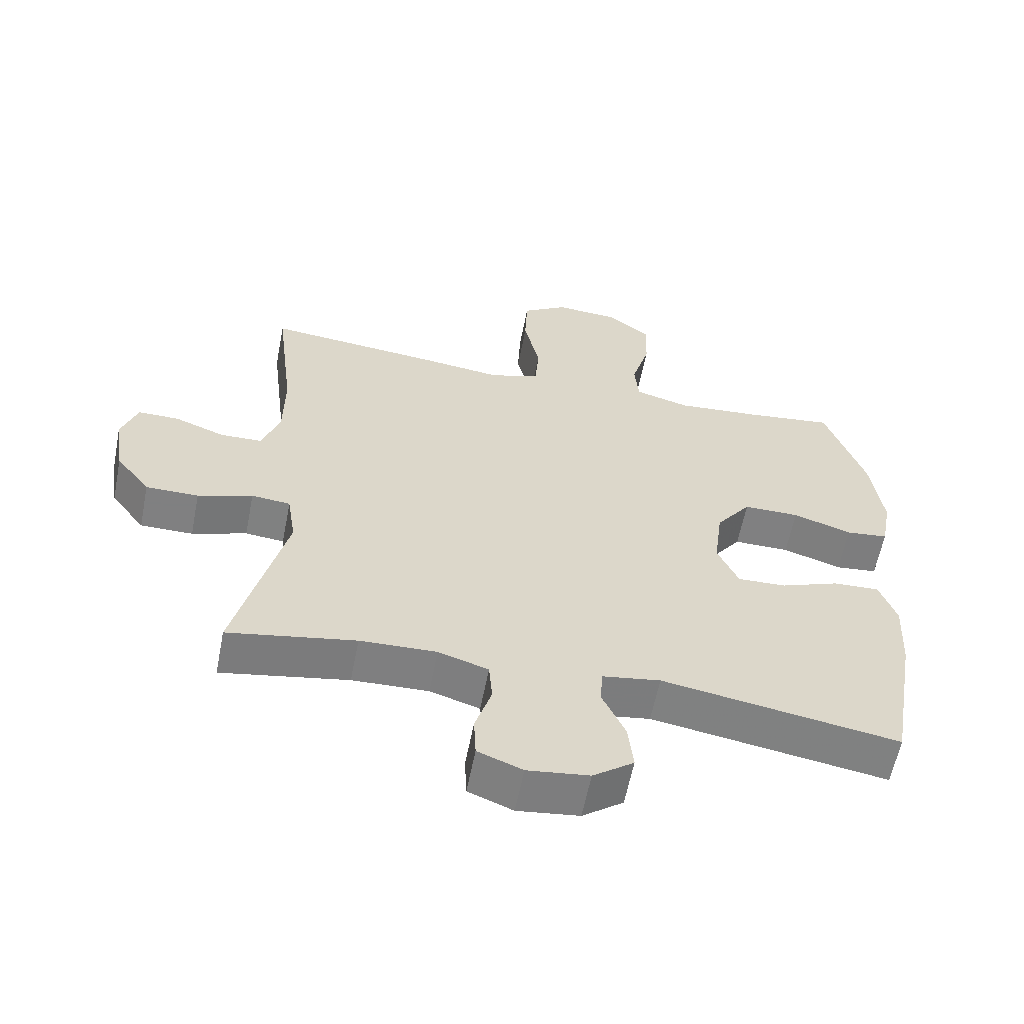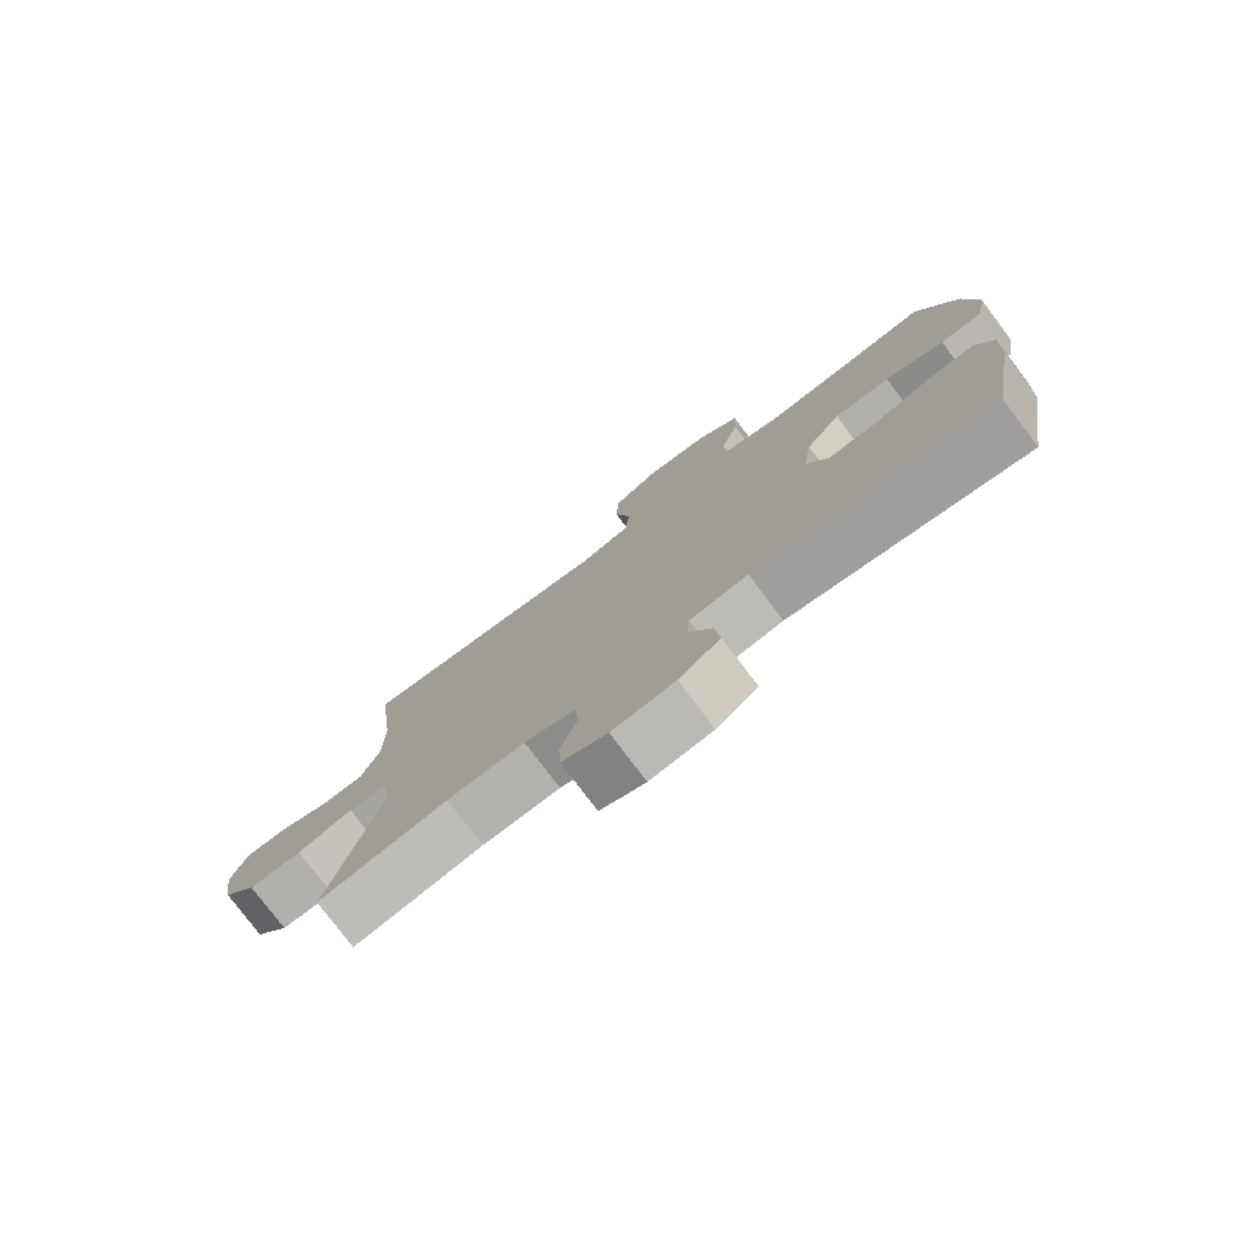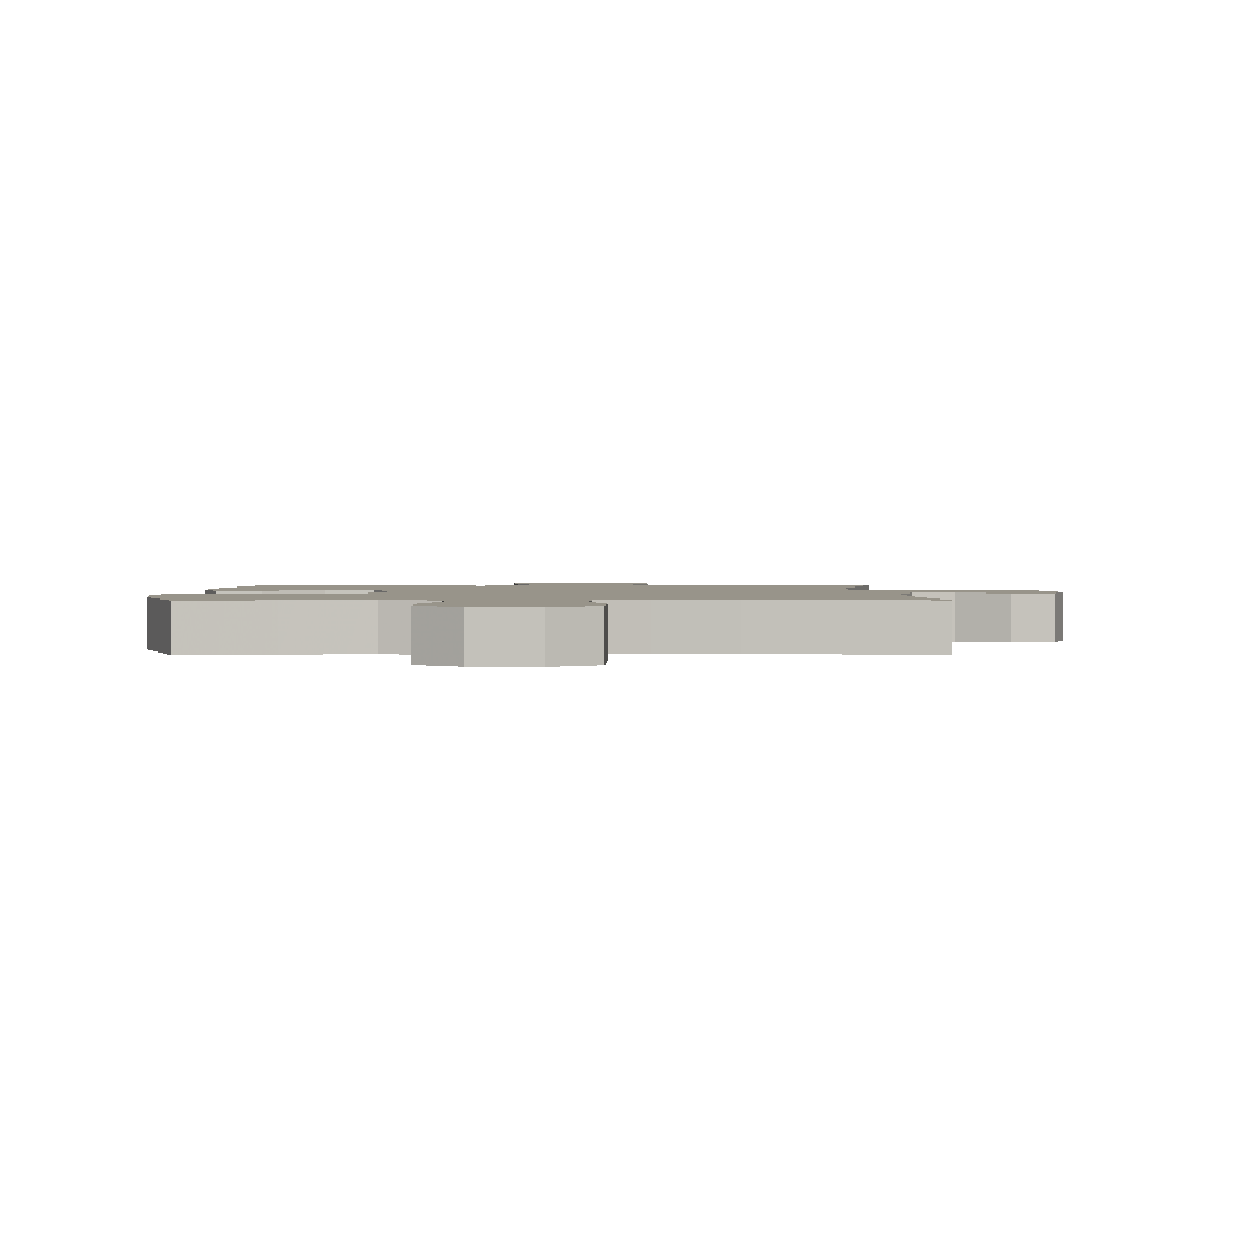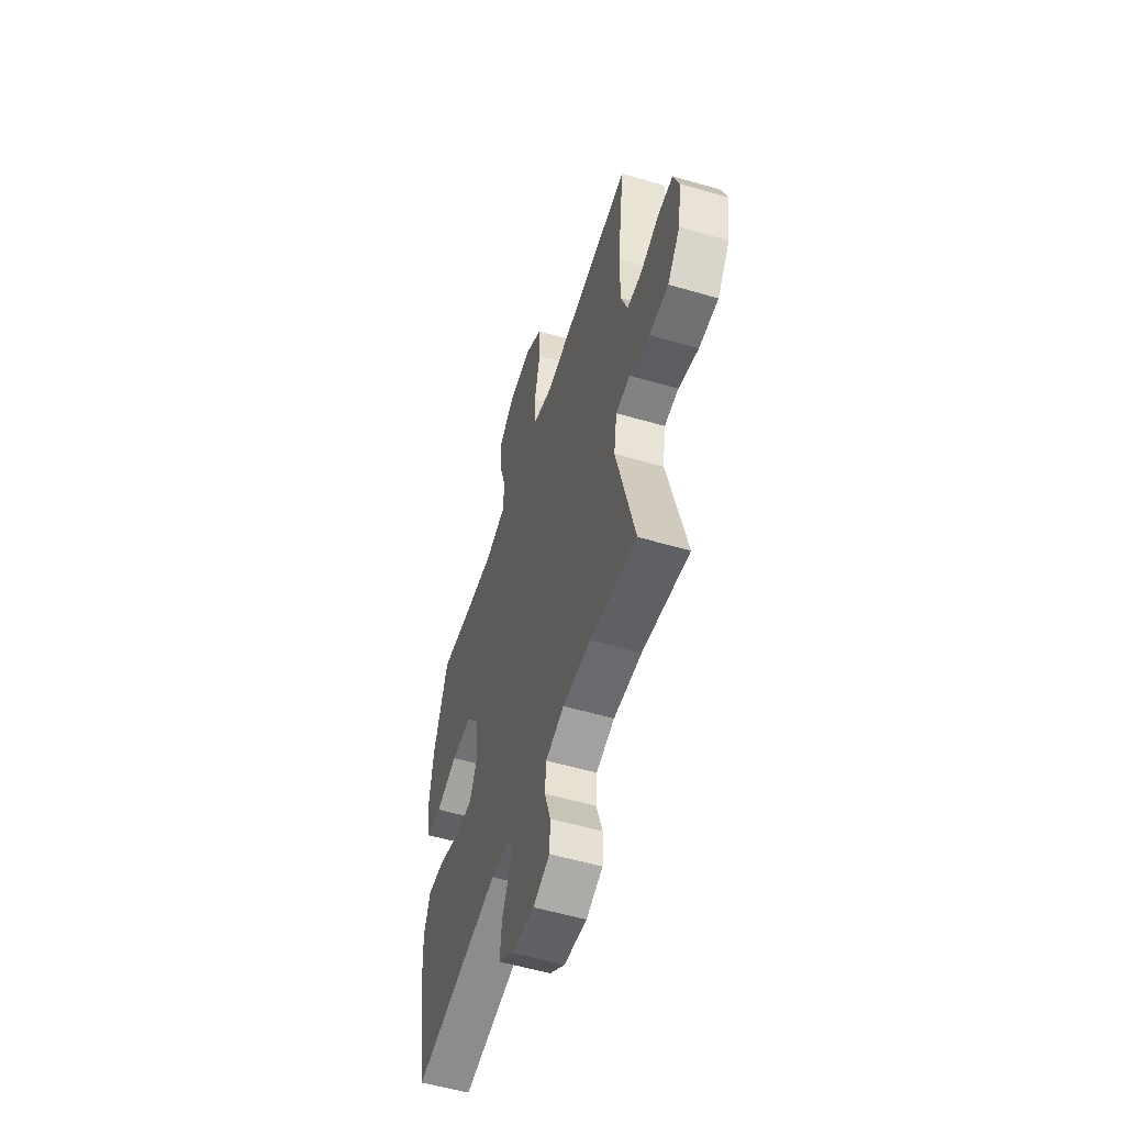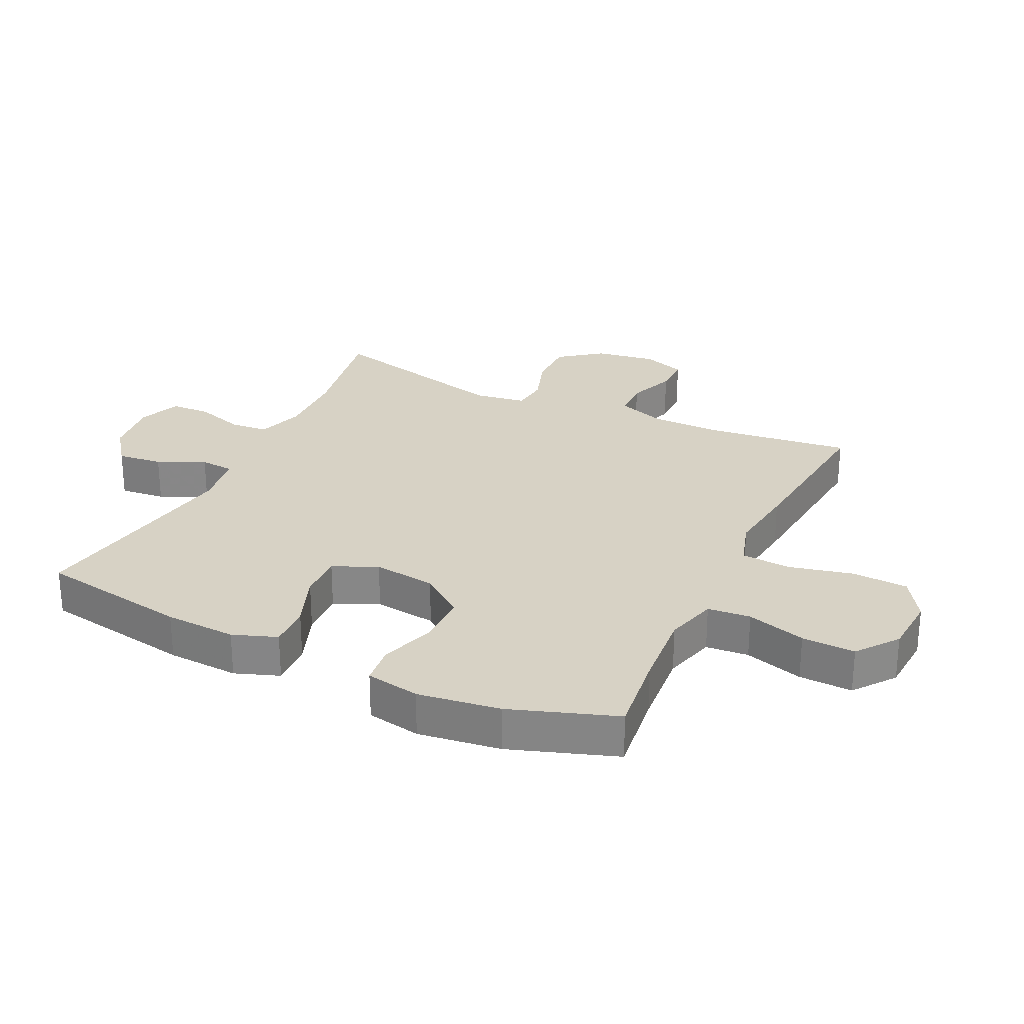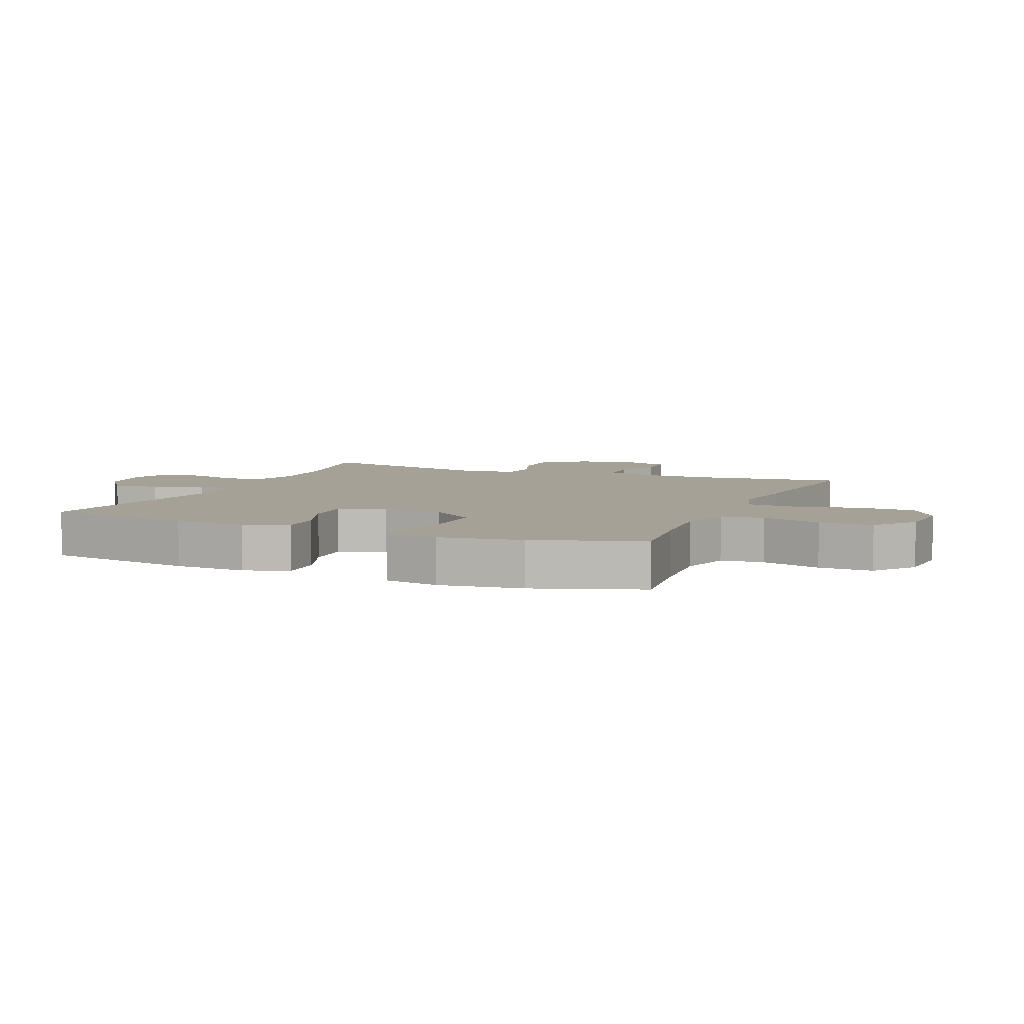
<metadata>
{"format":"obj","ext":"obj","renderer":"f3d","projection":"perspective","resolution":1024,"background":"white","views":[{"elev":-60.0,"azim":169.0,"up":"+Z"},{"elev":-78.1,"azim":-143.0,"up":"+Z"},{"elev":1.8,"azim":-0.7,"up":"+Y"},{"elev":-55.1,"azim":72.8,"up":"+Z"},{"elev":27.3,"azim":-64.4,"up":"+Y"},{"elev":6.2,"azim":-67.2,"up":"+Y"}]}
</metadata>
<code>
v 0.5 0.07 0.5
v 0.472 0.07 0.269
v 0.473 0.07 0.151
v 0.5 0.07 0.075
v 0.563 0.07 0.073
v 0.64 0.07 0.102
v 0.702 0.07 0.102
v 0.726 0.07 0.033
v 0.711 0.07 -0.065
v 0.659 0.07 -0.133
v 0.579 0.07 -0.133
v 0.496 0.07 -0.105
v 0.437 0.07 -0.111
v 0.424 0.07 -0.195
v 0.5 0.07 -0.5
v 0.307 0.07 -0.465
v 0.191 0.07 -0.461
v 0.115 0.07 -0.485
v 0.11 0.07 -0.547
v 0.135 0.07 -0.625
v 0.132 0.07 -0.689
v 0.064 0.07 -0.716
v -0.03 0.07 -0.704
v -0.092 0.07 -0.658
v -0.084 0.07 -0.585
v -0.049 0.07 -0.509
v -0.053 0.07 -0.455
v -0.141 0.07 -0.441
v -0.5 0.07 -0.5
v -0.542 0.07 -0.257
v -0.548 0.07 -0.142
v -0.522 0.07 -0.071
v -0.452 0.07 -0.074
v -0.363 0.07 -0.108
v -0.289 0.07 -0.111
v -0.257 0.07 -0.04
v -0.27 0.07 0.061
v -0.323 0.07 0.132
v -0.408 0.07 0.132
v -0.497 0.07 0.103
v -0.561 0.07 0.11
v -0.577 0.07 0.197
v -0.559 0.07 0.329
v -0.5 0.07 0.5
v -0.365 0.07 0.483
v -0.238 0.07 0.472
v -0.154 0.07 0.495
v -0.148 0.07 0.564
v -0.176 0.07 0.659
v -0.179 0.07 0.745
v -0.113 0.07 0.795
v -0.017 0.07 0.801
v 0.052 0.07 0.757
v 0.056 0.07 0.667
v 0.032 0.07 0.563
v 0.038 0.07 0.484
v 0.115 0.07 0.46
v 0.23 0.07 0.474
v 0.5 0 0.5
v 0.472 0 0.269
v 0.473 0 0.151
v 0.5 0 0.075
v 0.563 0 0.073
v 0.64 0 0.102
v 0.702 0 0.102
v 0.726 0 0.033
v 0.711 0 -0.065
v 0.659 0 -0.133
v 0.579 0 -0.133
v 0.496 0 -0.105
v 0.437 0 -0.111
v 0.424 0 -0.195
v 0.5 0 -0.5
v 0.307 0 -0.465
v 0.191 0 -0.461
v 0.115 0 -0.485
v 0.11 0 -0.547
v 0.135 0 -0.625
v 0.132 0 -0.689
v 0.064 0 -0.716
v -0.03 0 -0.704
v -0.092 0 -0.658
v -0.084 0 -0.585
v -0.049 0 -0.509
v -0.053 0 -0.455
v -0.141 0 -0.441
v -0.5 0 -0.5
v -0.542 0 -0.257
v -0.548 0 -0.142
v -0.522 0 -0.071
v -0.452 0 -0.074
v -0.363 0 -0.108
v -0.289 0 -0.111
v -0.257 0 -0.04
v -0.27 0 0.061
v -0.323 0 0.132
v -0.408 0 0.132
v -0.497 0 0.103
v -0.561 0 0.11
v -0.577 0 0.197
v -0.559 0 0.329
v -0.5 0 0.5
v -0.365 0 0.483
v -0.238 0 0.472
v -0.154 0 0.495
v -0.148 0 0.564
v -0.176 0 0.659
v -0.179 0 0.745
v -0.113 0 0.795
v -0.017 0 0.801
v 0.052 0 0.757
v 0.056 0 0.667
v 0.032 0 0.563
v 0.038 0 0.484
v 0.115 0 0.46
v 0.23 0 0.474
f 57 58 1 2
f 56 57 2 3
f 52 53 54 55
f 52 55 56
f 51 52 56
f 48 49 50 51
f 47 48 51 56
f 46 47 56 3
f 42 43 44 45
f 39 40 41 42
f 38 39 42 45
f 37 38 45 46
f 31 32 33 34
f 31 34 35
f 28 29 30 31
f 27 28 31 35
f 23 24 25 26
f 23 26 27
f 22 23 27
f 19 20 21 22
f 18 19 22 27
f 17 18 27 35
f 14 15 16
f 13 14 16 17
f 9 10 11 12
f 9 12 13
f 8 9 13
f 5 6 7 8
f 4 5 8 13
f 36 37 46 3
f 13 17 35 36
f 3 4 13 36
f 60 59 116 115
f 61 60 115 114
f 113 112 111 110
f 114 113 110
f 114 110 109
f 109 108 107 106
f 114 109 106 105
f 61 114 105 104
f 103 102 101 100
f 100 99 98 97
f 103 100 97 96
f 104 103 96 95
f 92 91 90 89
f 93 92 89
f 89 88 87 86
f 93 89 86 85
f 84 83 82 81
f 85 84 81
f 85 81 80
f 80 79 78 77
f 85 80 77 76
f 93 85 76 75
f 74 73 72
f 75 74 72 71
f 70 69 68 67
f 71 70 67
f 71 67 66
f 66 65 64 63
f 71 66 63 62
f 61 104 95 94
f 94 93 75 71
f 94 71 62 61
f 1 59 60 2
f 2 60 61 3
f 3 61 62 4
f 4 62 63 5
f 5 63 64 6
f 6 64 65 7
f 7 65 66 8
f 8 66 67 9
f 9 67 68 10
f 10 68 69 11
f 11 69 70 12
f 12 70 71 13
f 13 71 72 14
f 14 72 73 15
f 15 73 74 16
f 16 74 75 17
f 17 75 76 18
f 18 76 77 19
f 19 77 78 20
f 20 78 79 21
f 21 79 80 22
f 22 80 81 23
f 23 81 82 24
f 24 82 83 25
f 25 83 84 26
f 26 84 85 27
f 27 85 86 28
f 28 86 87 29
f 29 87 88 30
f 30 88 89 31
f 31 89 90 32
f 32 90 91 33
f 33 91 92 34
f 34 92 93 35
f 35 93 94 36
f 36 94 95 37
f 37 95 96 38
f 38 96 97 39
f 39 97 98 40
f 40 98 99 41
f 41 99 100 42
f 42 100 101 43
f 43 101 102 44
f 44 102 103 45
f 45 103 104 46
f 46 104 105 47
f 47 105 106 48
f 48 106 107 49
f 49 107 108 50
f 50 108 109 51
f 51 109 110 52
f 52 110 111 53
f 53 111 112 54
f 54 112 113 55
f 55 113 114 56
f 56 114 115 57
f 57 115 116 58
f 58 116 59 1

</code>
